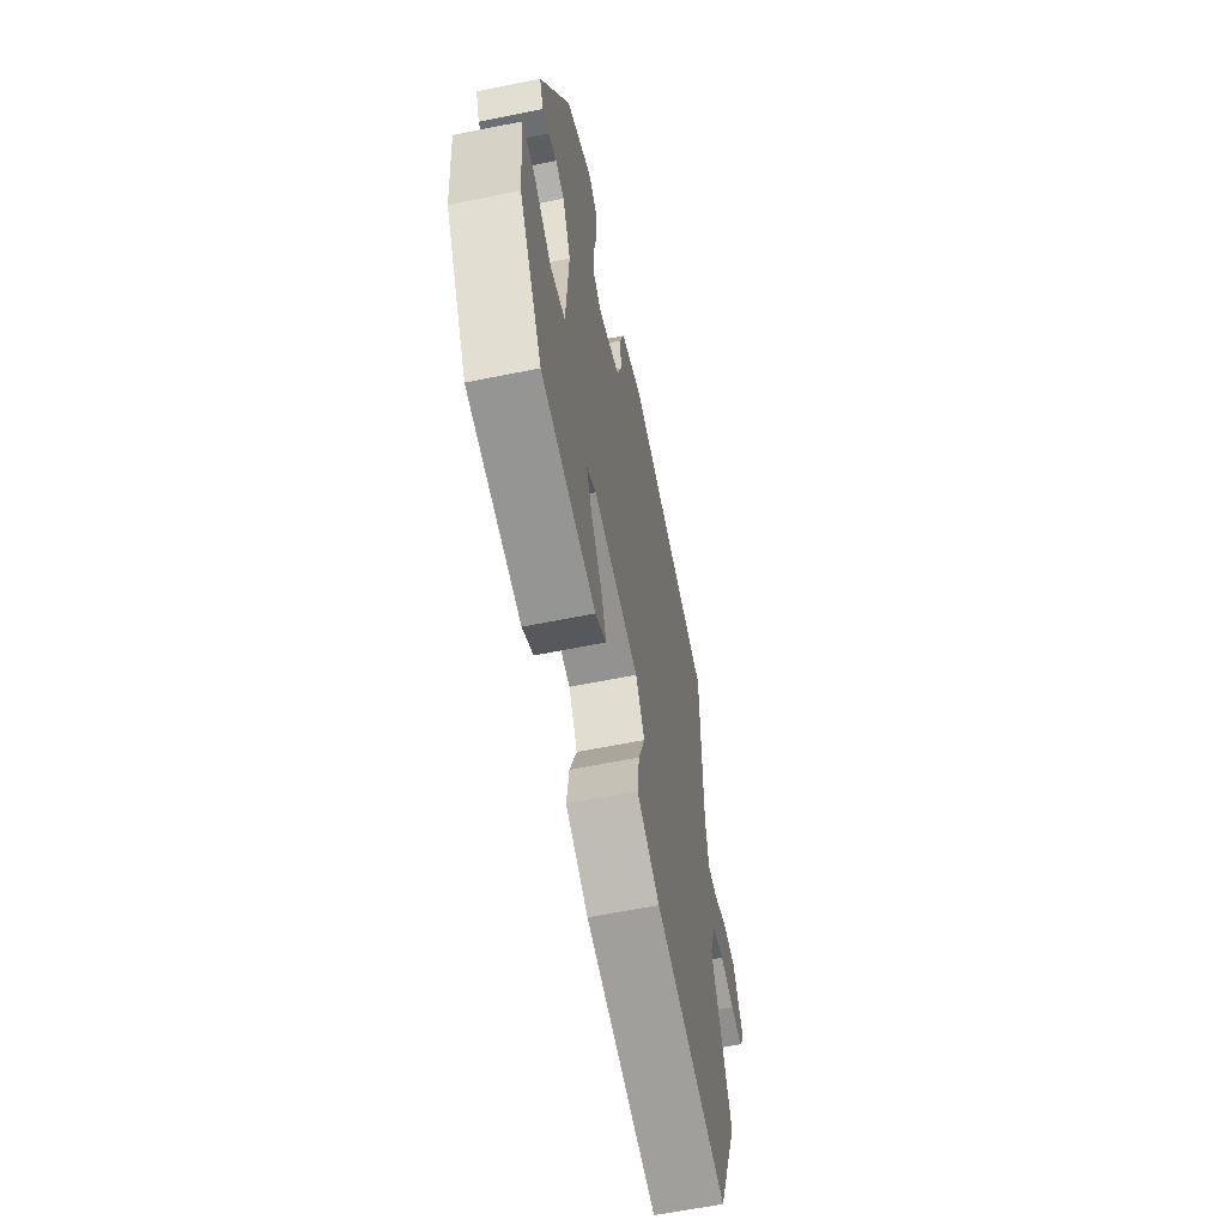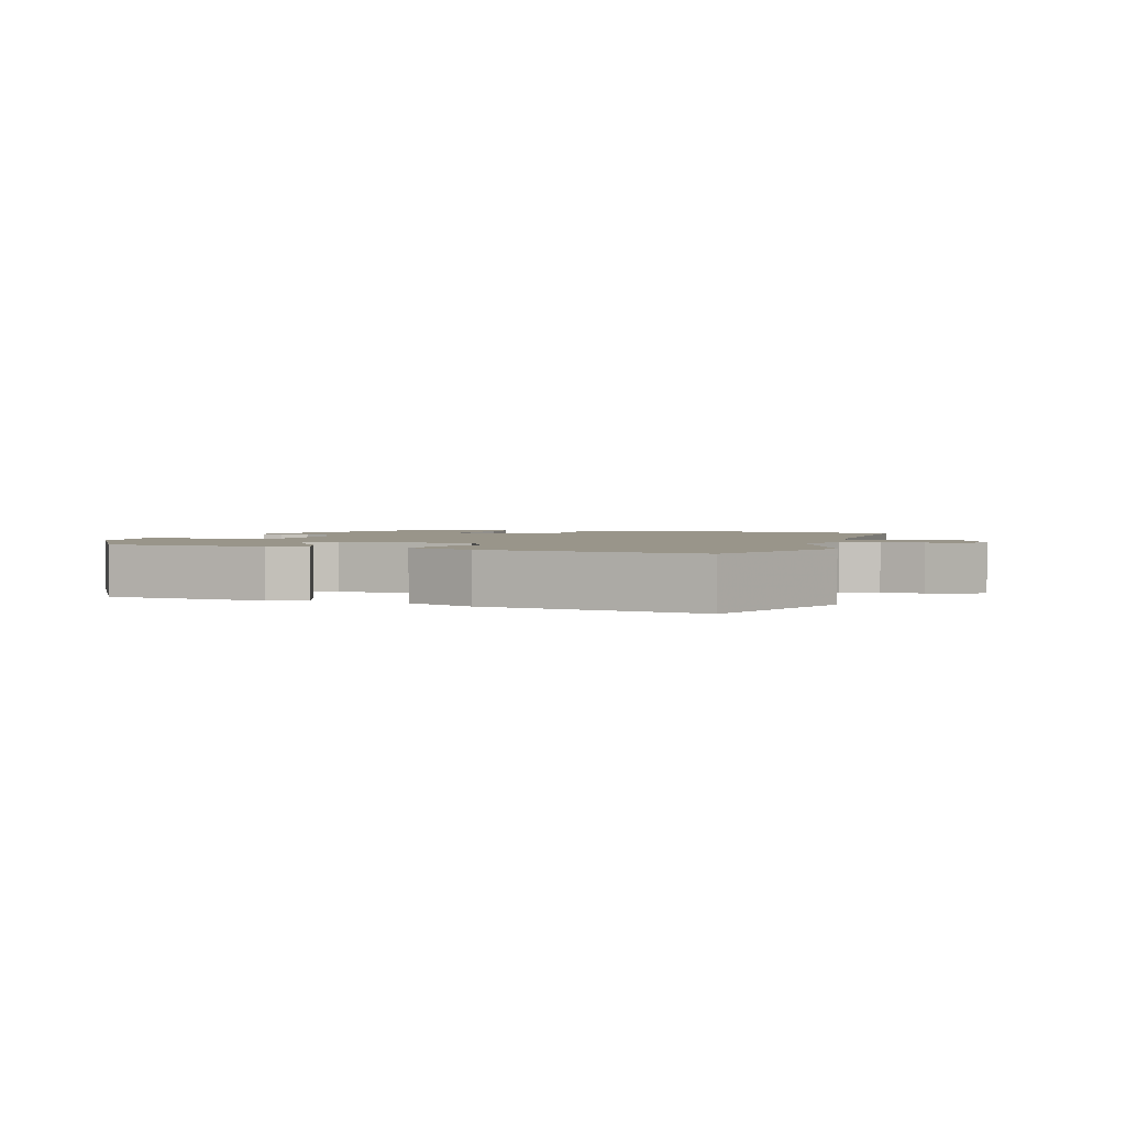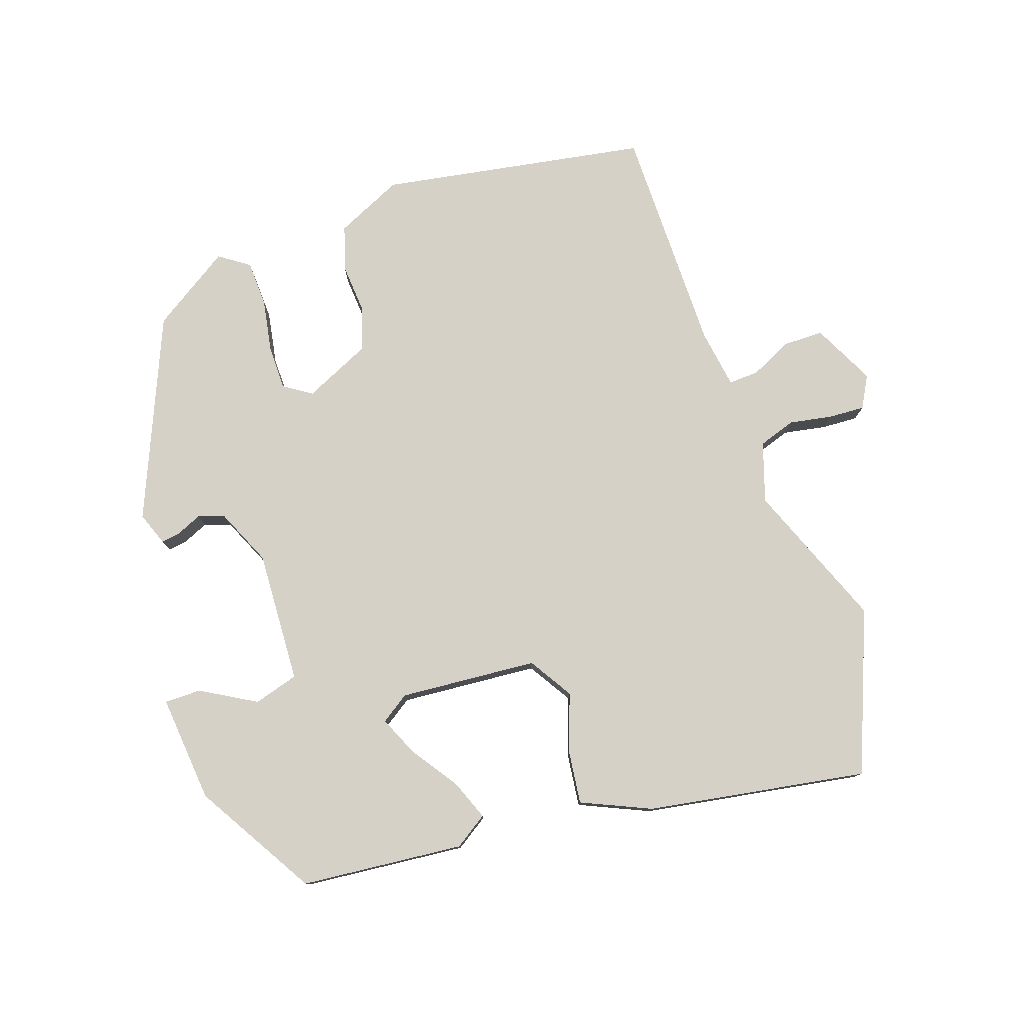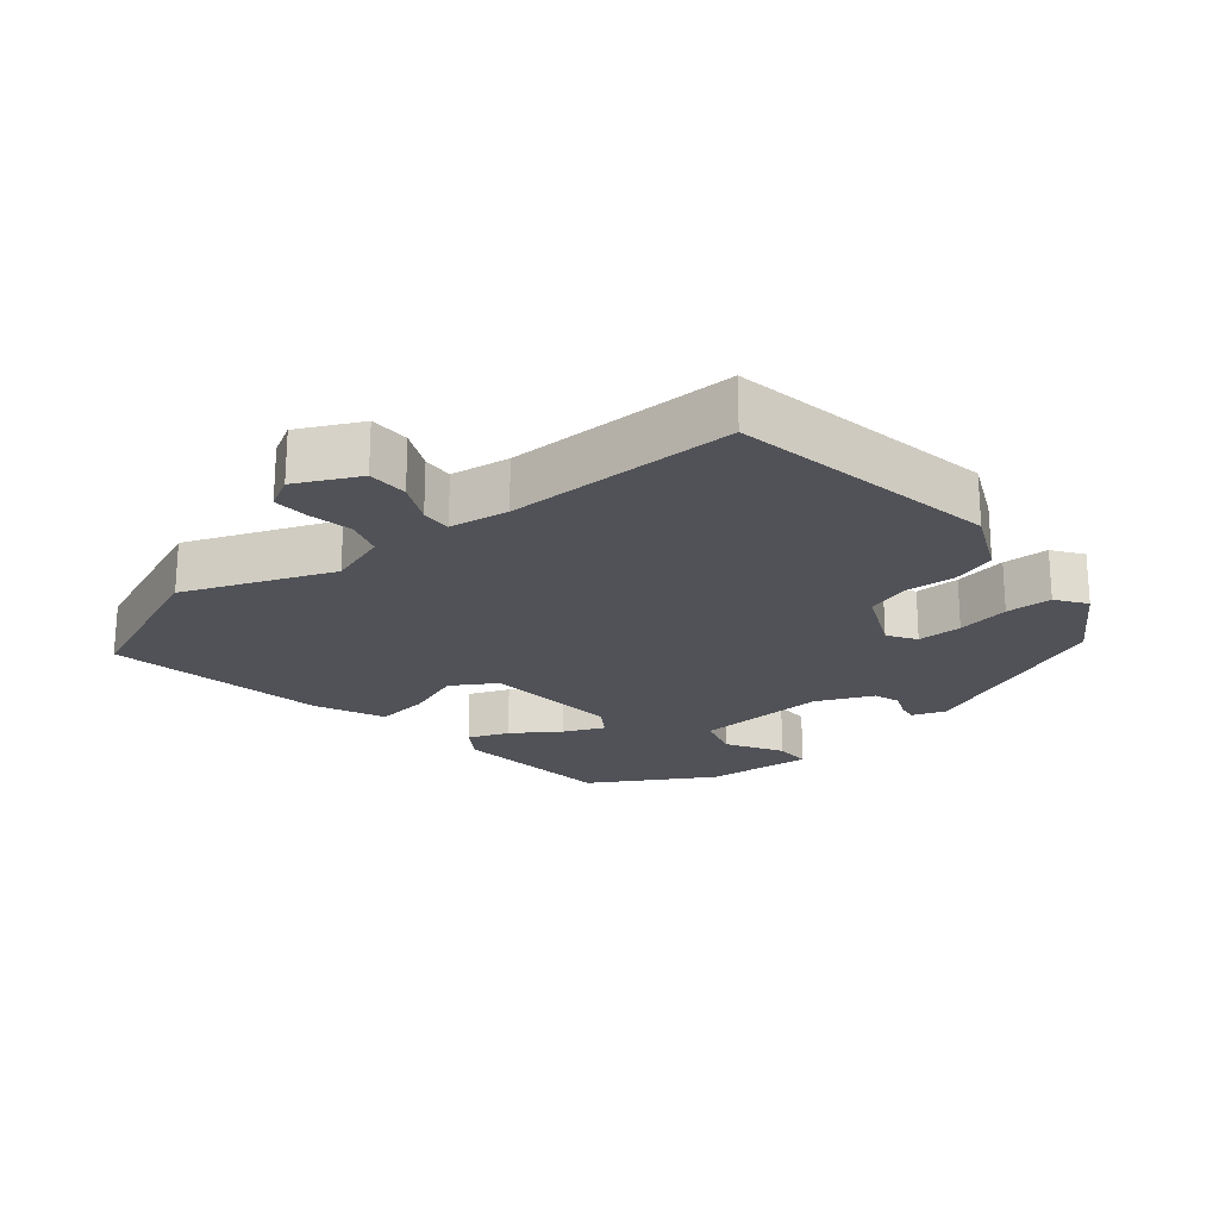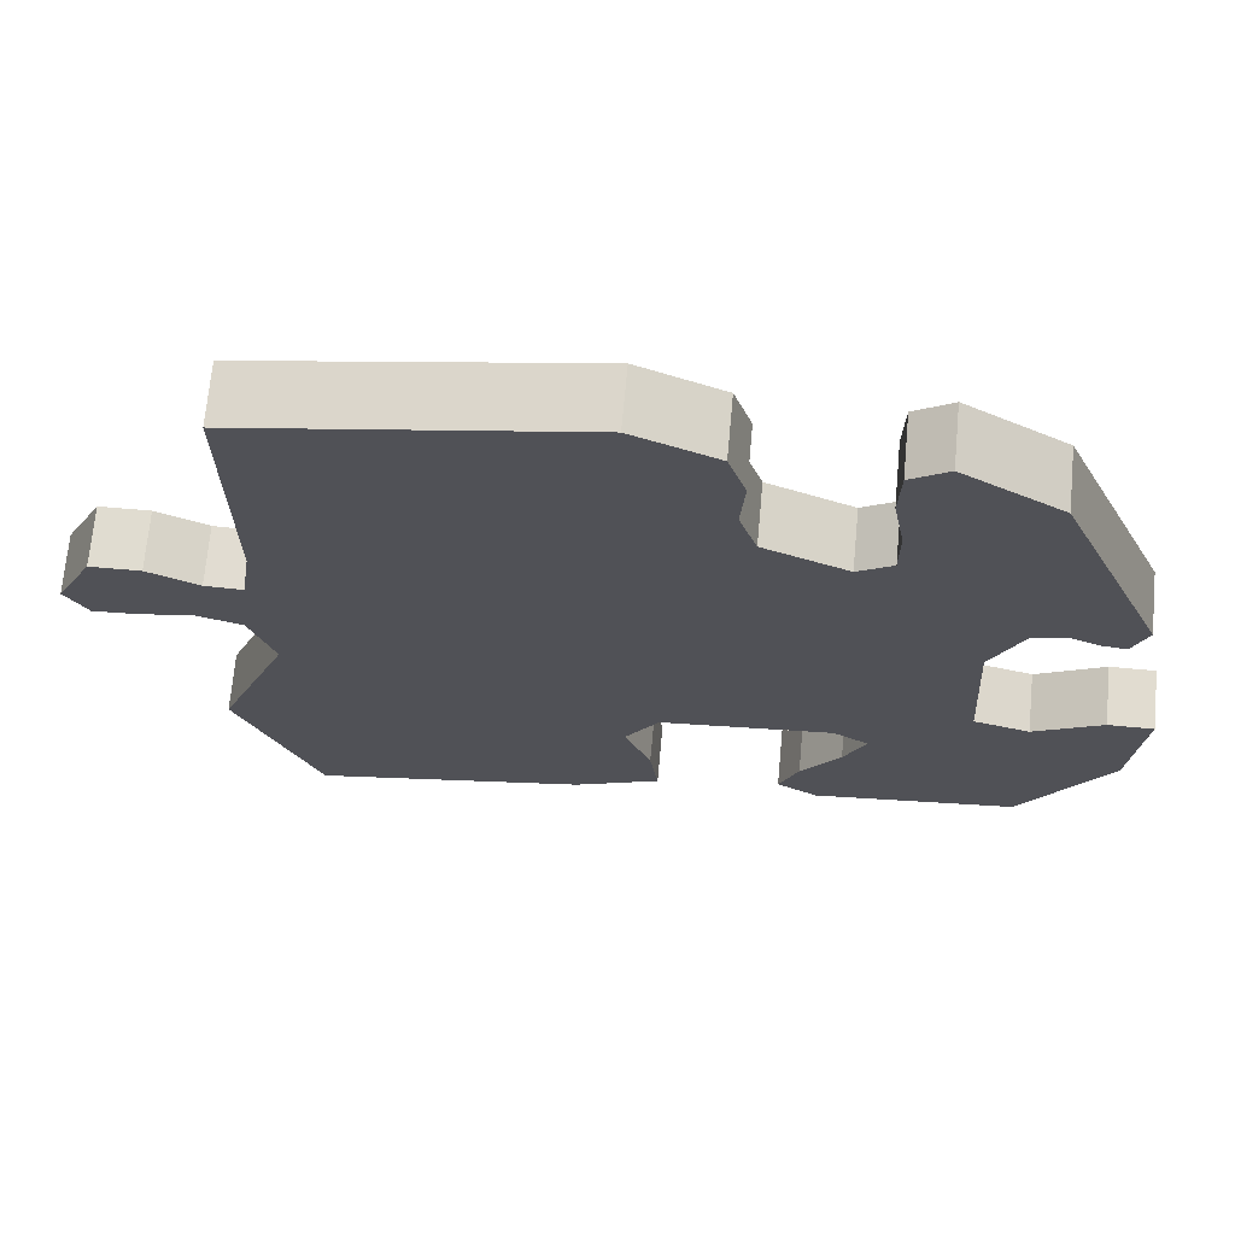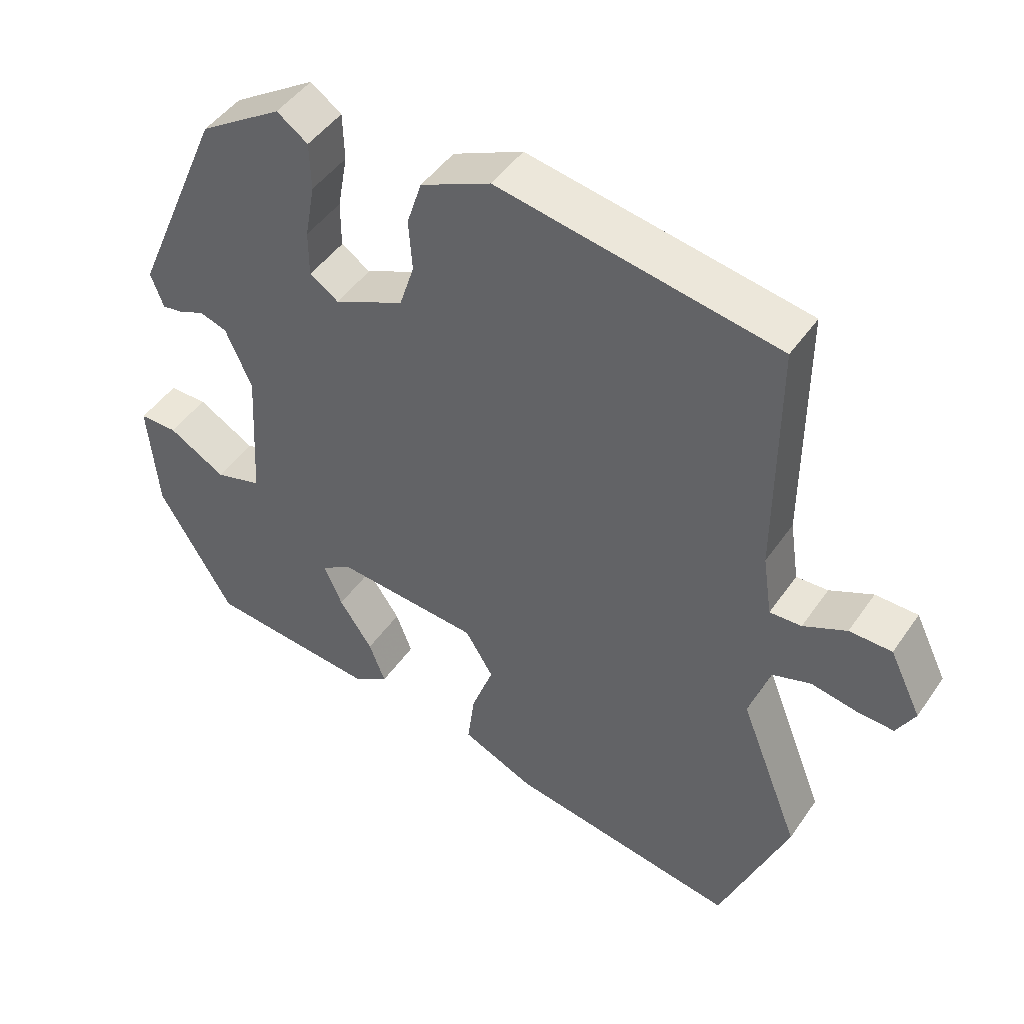
<metadata>
{"format":"obj","ext":"obj","renderer":"f3d","projection":"perspective","resolution":1024,"background":"white","views":[{"elev":-61.9,"azim":101.6,"up":"+Z"},{"elev":2.1,"azim":-162.2,"up":"+Y"},{"elev":78.7,"azim":160.8,"up":"+Y"},{"elev":-21.6,"azim":-50.5,"up":"+Y"},{"elev":69.4,"azim":5.3,"up":"+Z"},{"elev":46.4,"azim":-147.3,"up":"+Z"}]}
</metadata>
<code>
v 0.346 0.07 0.452
v 0.474 0.07 0.154
v 0.456 0.07 0.105
v 0.427 0.07 0.109
v 0.39 0.07 0.125
v 0.351 0.07 0.112
v 0.314 0.07 0.028
v 0.325 0.07 -0.168
v 0.391 0.07 -0.187
v 0.472 0.07 -0.14
v 0.526 0.07 -0.14
v 0.512 0.07 -0.299
v 0.407 0.07 -0.477
v 0.166 0.07 -0.501
v 0.117 0.07 -0.469
v 0.14 0.07 -0.409
v 0.187 0.07 -0.34
v 0.213 0.07 -0.281
v 0.171 0.07 -0.253
v -0.033 0.07 -0.27
v -0.073 0.07 -0.335
v -0.042 0.07 -0.42
v -0.032 0.07 -0.499
v -0.134 0.07 -0.545
v -0.459 0.07 -0.601
v -0.555 0.07 -0.364
v -0.47 0.07 -0.147
v -0.499 0.07 -0.059
v -0.554 0.07 -0.041
v -0.618 0.07 -0.053
v -0.671 0.07 -0.056
v -0.697 0.07 -0.009
v -0.652 0.07 0.083
v -0.592 0.07 0.084
v -0.531 0.07 0.055
v -0.486 0.07 0.053
v -0.473 0.07 0.14
v -0.474 0.07 0.48
v -0.079 0.07 0.55
v 0.02 0.07 0.505
v 0.041 0.07 0.44
v 0.036 0.07 0.367
v 0.057 0.07 0.302
v 0.156 0.07 0.257
v 0.197 0.07 0.284
v 0.197 0.07 0.35
v 0.183 0.07 0.428
v 0.185 0.07 0.496
v 0.229 0.07 0.527
v 0.346 0 0.452
v 0.474 0 0.154
v 0.456 0 0.105
v 0.427 0 0.109
v 0.39 0 0.125
v 0.351 0 0.112
v 0.314 0 0.028
v 0.325 0 -0.168
v 0.391 0 -0.187
v 0.472 0 -0.14
v 0.526 0 -0.14
v 0.512 0 -0.299
v 0.407 0 -0.477
v 0.166 0 -0.501
v 0.117 0 -0.469
v 0.14 0 -0.409
v 0.187 0 -0.34
v 0.213 0 -0.281
v 0.171 0 -0.253
v -0.033 0 -0.27
v -0.073 0 -0.335
v -0.042 0 -0.42
v -0.032 0 -0.499
v -0.134 0 -0.545
v -0.459 0 -0.601
v -0.555 0 -0.364
v -0.47 0 -0.147
v -0.499 0 -0.059
v -0.554 0 -0.041
v -0.618 0 -0.053
v -0.671 0 -0.056
v -0.697 0 -0.009
v -0.652 0 0.083
v -0.592 0 0.084
v -0.531 0 0.055
v -0.486 0 0.053
v -0.473 0 0.14
v -0.474 0 0.48
v -0.079 0 0.55
v 0.02 0 0.505
v 0.041 0 0.44
v 0.036 0 0.367
v 0.057 0 0.302
v 0.156 0 0.257
v 0.197 0 0.284
v 0.197 0 0.35
v 0.183 0 0.428
v 0.185 0 0.496
v 0.229 0 0.527
f 3 4 5
f 2 3 5
f 1 2 5
f 49 1 5
f 48 49 5
f 47 48 5
f 46 47 5
f 45 46 5 6
f 44 45 6 7
f 43 44 7 8
f 40 41 42
f 39 40 42
f 38 39 42
f 37 38 42
f 36 37 42 43
f 33 34 35
f 32 33 35
f 31 32 35
f 30 31 35
f 29 30 35
f 28 29 35 36
f 36 43 8
f 28 36 8
f 27 28 8
f 25 26 27
f 24 25 27
f 23 24 27
f 22 23 27
f 21 22 27
f 15 16 17
f 14 15 17
f 13 14 17
f 12 13 17
f 11 12 17
f 10 11 17
f 9 10 17
f 9 17 18
f 8 9 18 19
f 20 21 27
f 8 19 20 27
f 54 53 52
f 54 52 51
f 54 51 50
f 54 50 98
f 54 98 97
f 54 97 96
f 54 96 95
f 55 54 95 94
f 56 55 94 93
f 57 56 93 92
f 91 90 89
f 91 89 88
f 91 88 87
f 91 87 86
f 92 91 86 85
f 84 83 82
f 84 82 81
f 84 81 80
f 84 80 79
f 84 79 78
f 85 84 78 77
f 57 92 85
f 57 85 77
f 57 77 76
f 76 75 74
f 76 74 73
f 76 73 72
f 76 72 71
f 76 71 70
f 66 65 64
f 66 64 63
f 66 63 62
f 66 62 61
f 66 61 60
f 66 60 59
f 66 59 58
f 67 66 58
f 68 67 58 57
f 76 70 69
f 76 69 68 57
f 1 50 51 2
f 2 51 52 3
f 3 52 53 4
f 4 53 54 5
f 5 54 55 6
f 6 55 56 7
f 7 56 57 8
f 8 57 58 9
f 9 58 59 10
f 10 59 60 11
f 11 60 61 12
f 12 61 62 13
f 13 62 63 14
f 14 63 64 15
f 15 64 65 16
f 16 65 66 17
f 17 66 67 18
f 18 67 68 19
f 19 68 69 20
f 20 69 70 21
f 21 70 71 22
f 22 71 72 23
f 23 72 73 24
f 24 73 74 25
f 25 74 75 26
f 26 75 76 27
f 27 76 77 28
f 28 77 78 29
f 29 78 79 30
f 30 79 80 31
f 31 80 81 32
f 32 81 82 33
f 33 82 83 34
f 34 83 84 35
f 35 84 85 36
f 36 85 86 37
f 37 86 87 38
f 38 87 88 39
f 39 88 89 40
f 40 89 90 41
f 41 90 91 42
f 42 91 92 43
f 43 92 93 44
f 44 93 94 45
f 45 94 95 46
f 46 95 96 47
f 47 96 97 48
f 48 97 98 49
f 49 98 50 1

</code>
